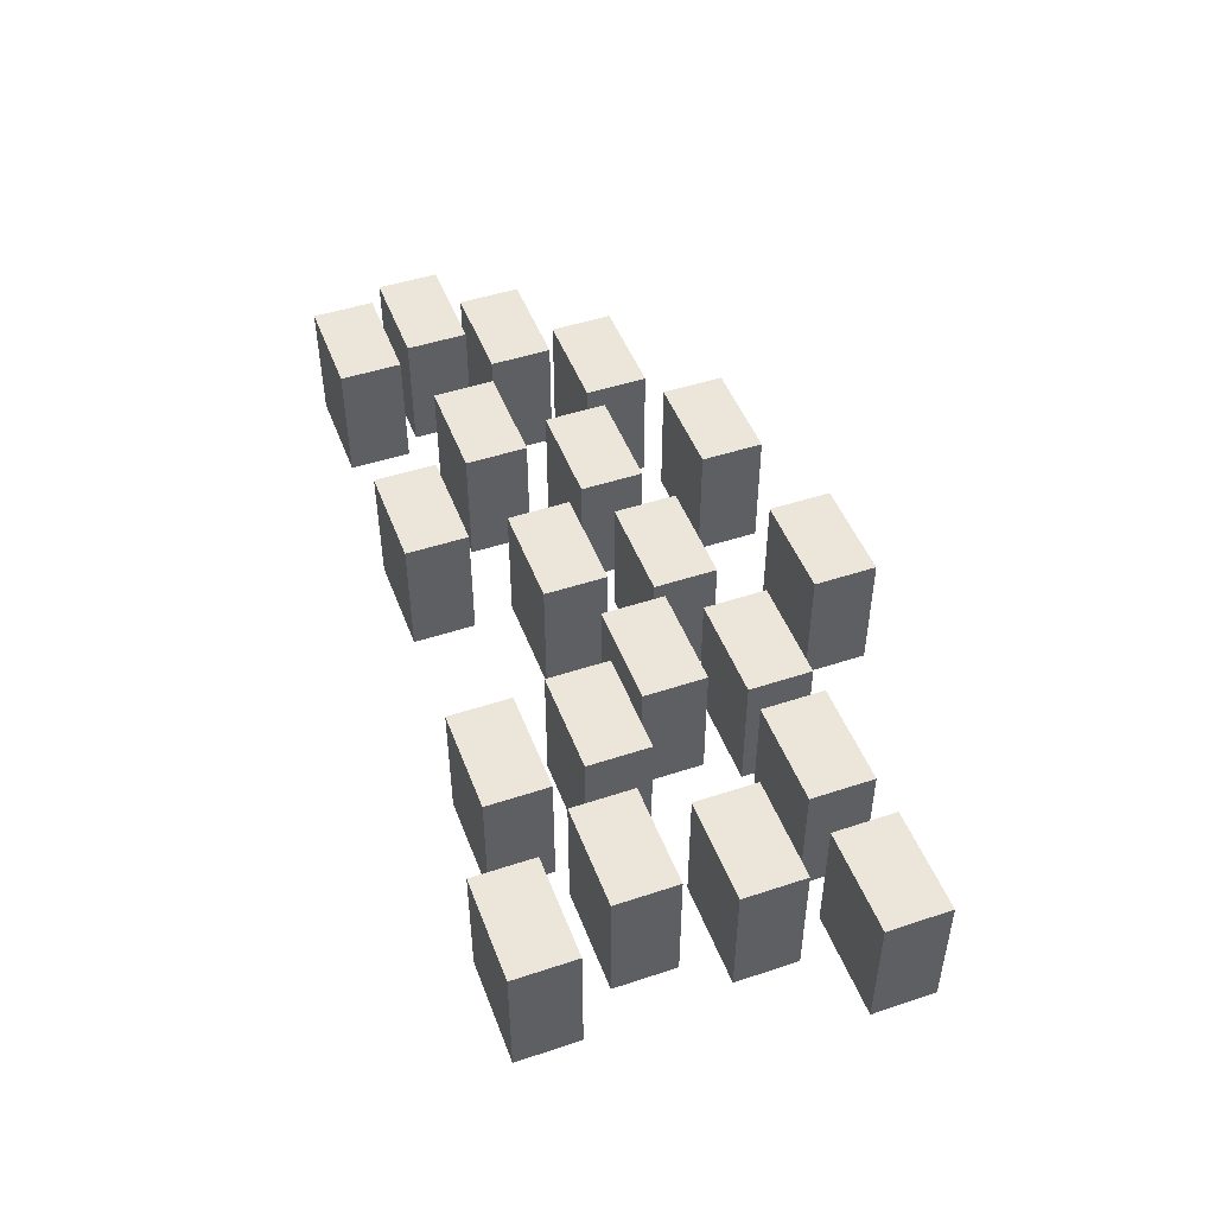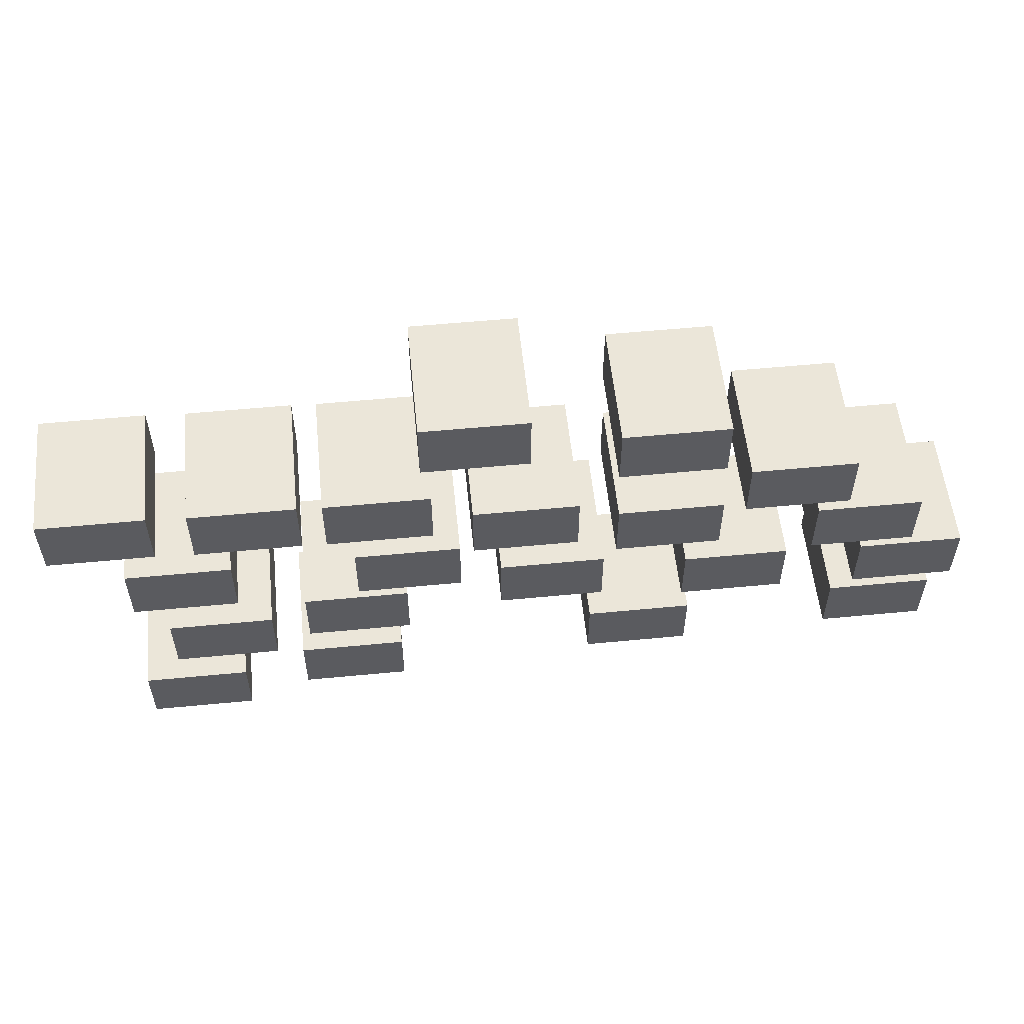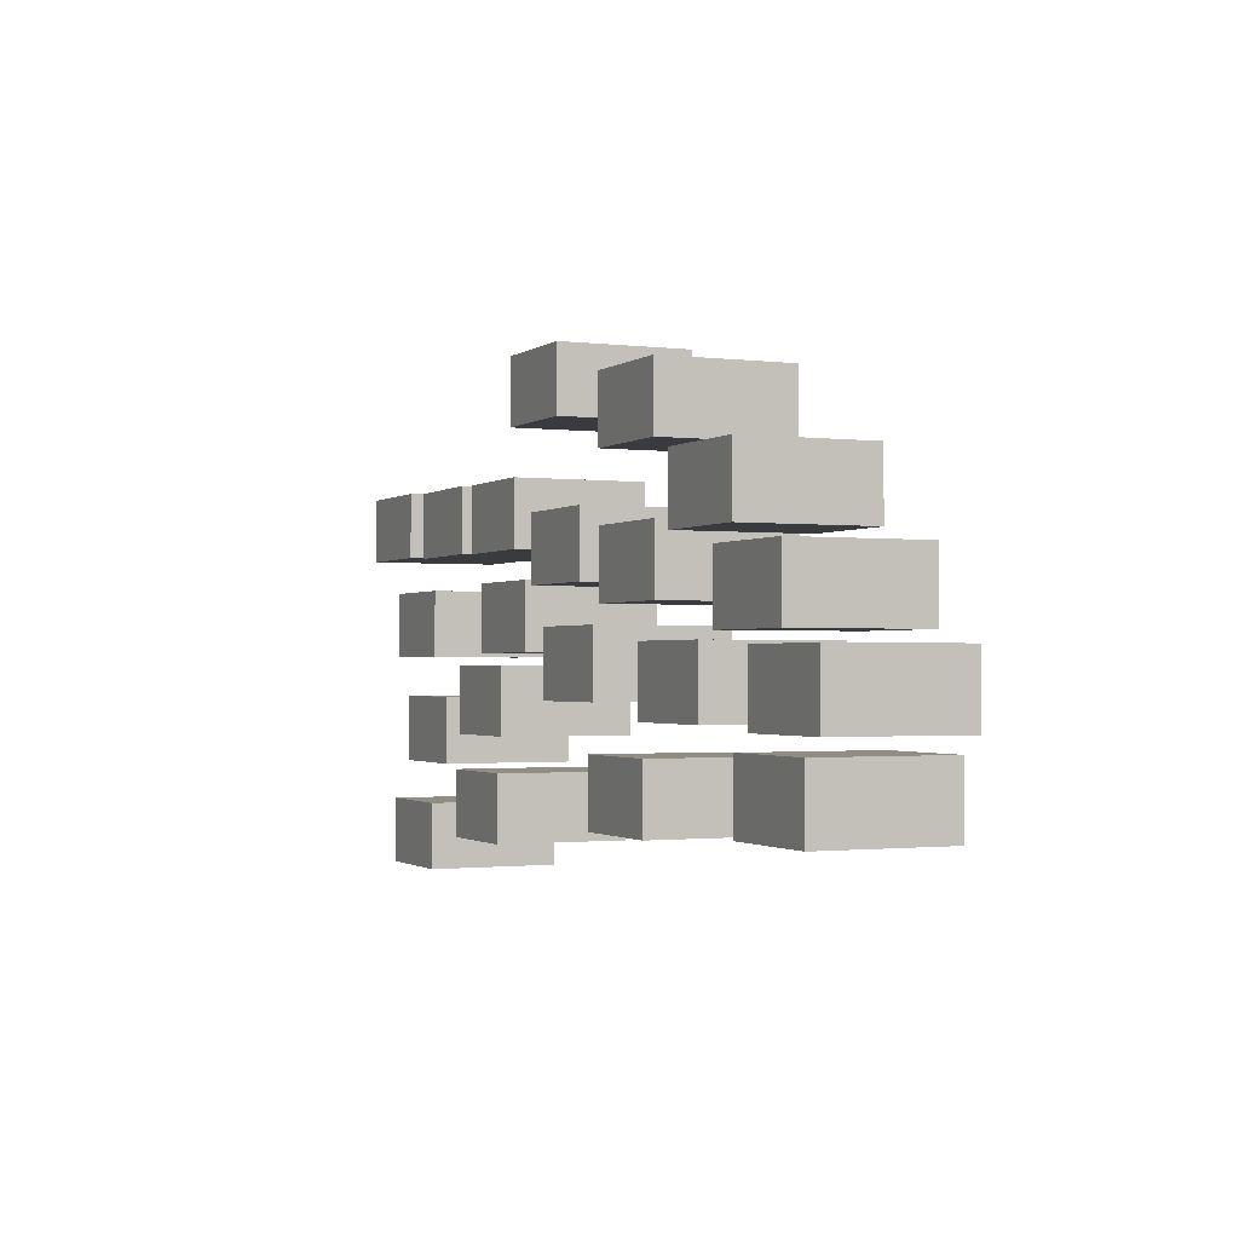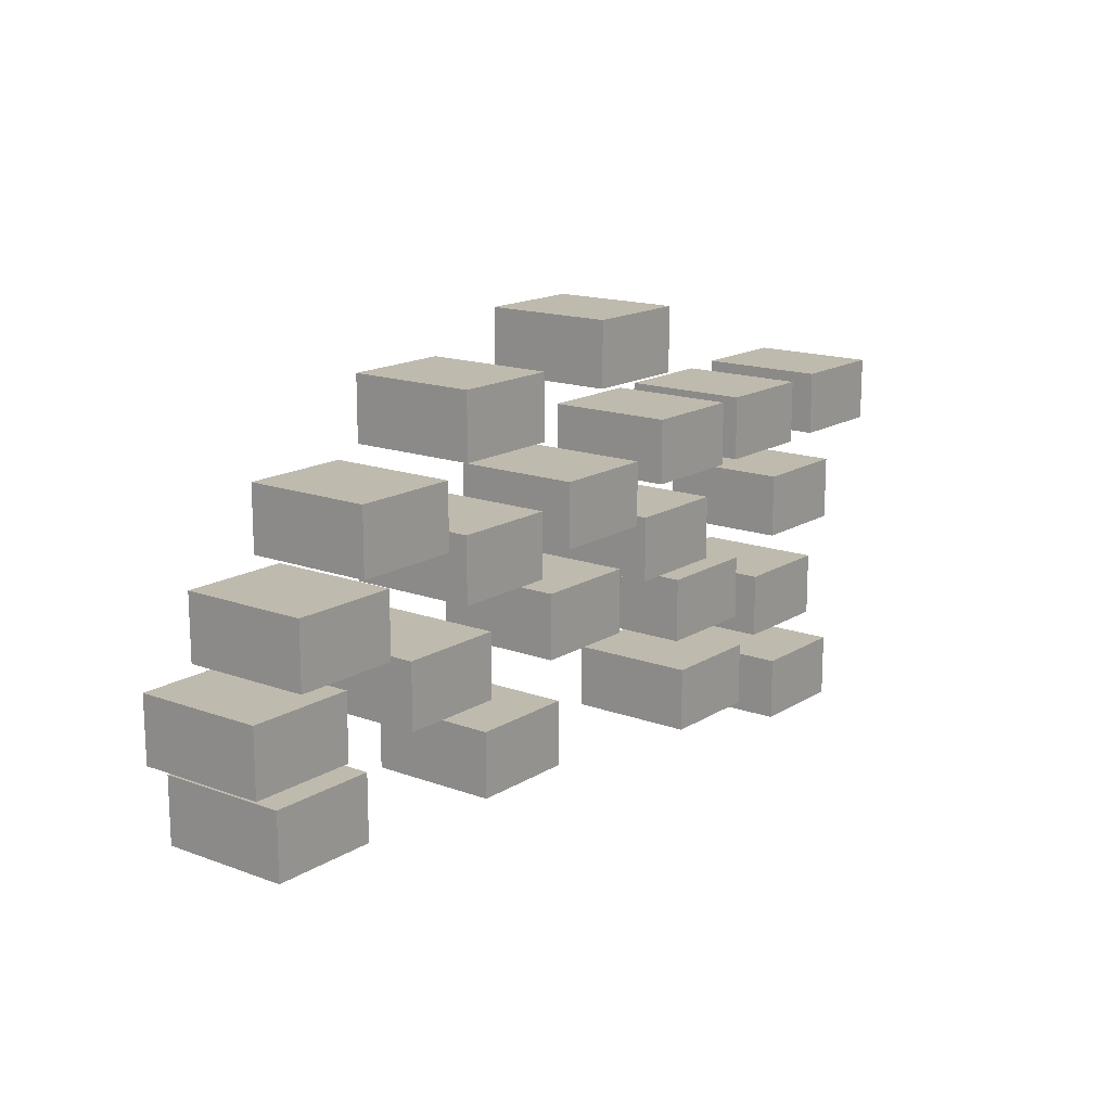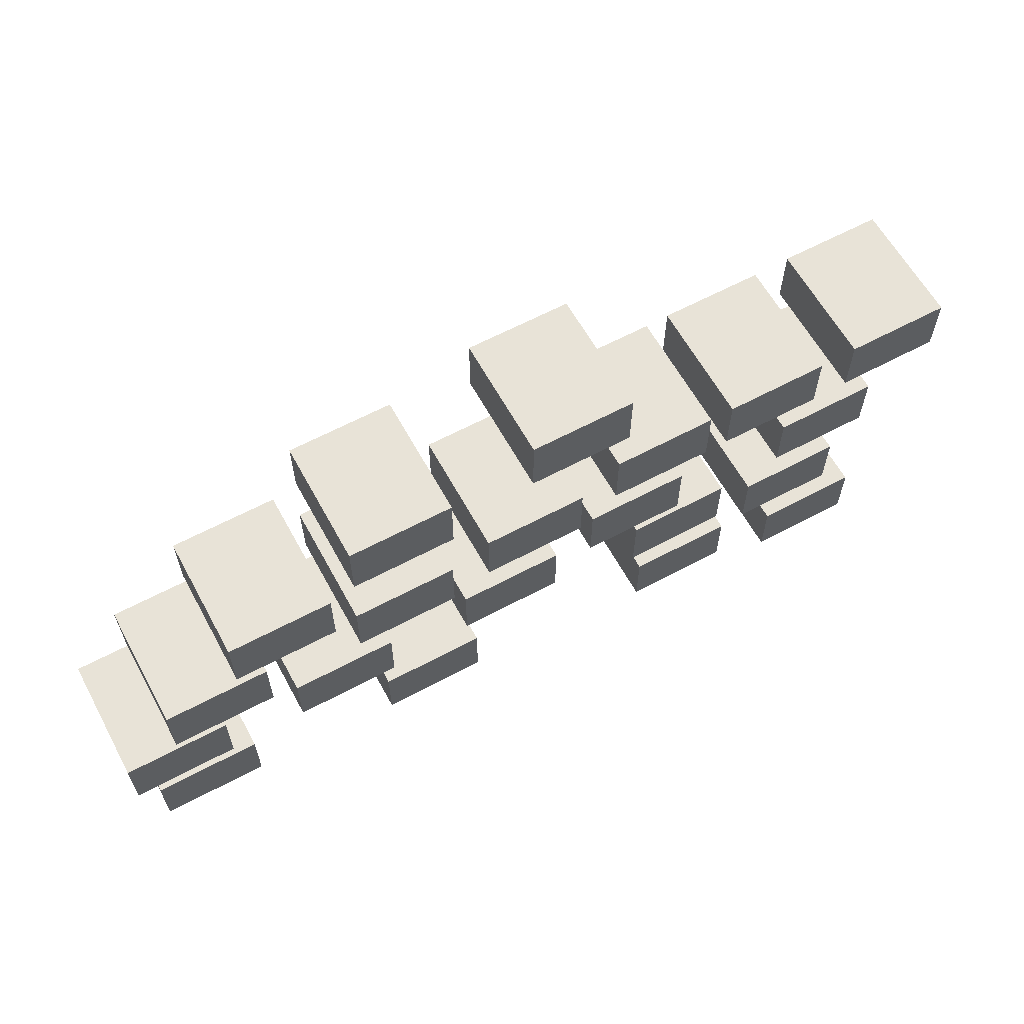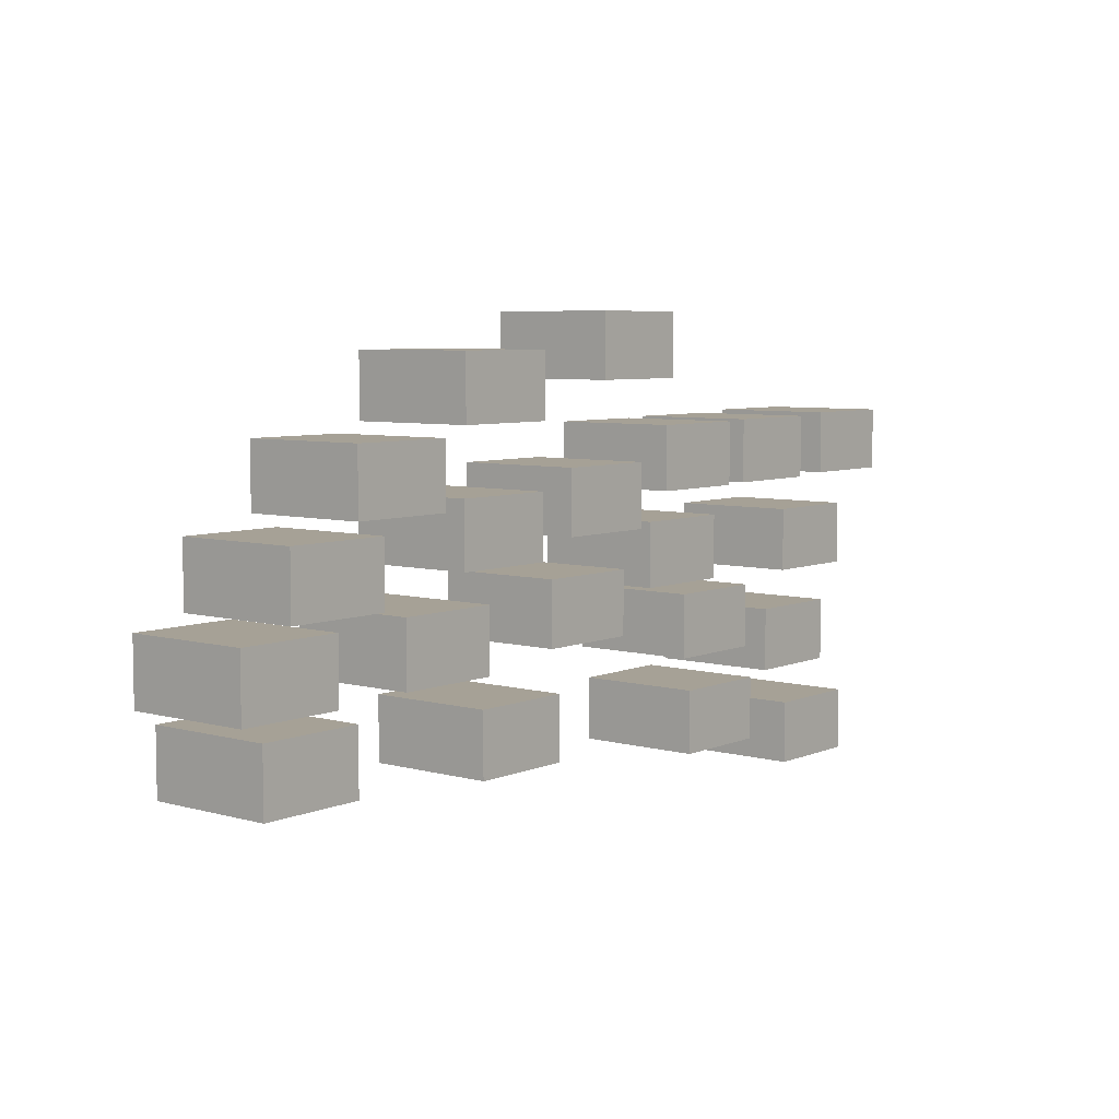
<metadata>
{"format":"obj","ext":"obj","renderer":"f3d","projection":"perspective","resolution":1024,"background":"white","views":[{"elev":47.9,"azim":-110.4,"up":"+Y"},{"elev":55.5,"azim":-5.8,"up":"+Z"},{"elev":-1.2,"azim":65.6,"up":"+Z"},{"elev":15.5,"azim":127.8,"up":"+Z"},{"elev":61.8,"azim":151.4,"up":"+Z"},{"elev":6.2,"azim":129.2,"up":"+Z"}]}
</metadata>
<code>
g default
v -4.617 0.2417 -25.57
v 0.3826 0.2417 -25.57
v -4.617 6.242 -25.57
v 0.3826 6.242 -25.57
v -4.617 6.242 -28.57
v 0.3826 6.242 -28.57
v -4.617 0.2417 -28.57
v 0.3826 0.2417 -28.57
v 1.475 0.2417 -23.07
v 6.475 0.2417 -23.07
v 1.475 6.242 -23.07
v 6.475 6.242 -23.07
v 1.475 6.242 -26.07
v 6.475 6.242 -26.07
v 1.475 0.2417 -26.07
v 6.475 0.2417 -26.07
v -11.5 0.2417 -24.65
v -6.502 0.2417 -24.65
v -11.5 6.242 -24.65
v -6.502 6.242 -24.65
v -11.5 6.242 -27.65
v -6.502 6.242 -27.65
v -11.5 0.2417 -27.65
v -6.502 0.2417 -27.65
v -18.39 0.2417 -23.07
v -13.39 0.2417 -23.07
v -18.39 6.242 -23.07
v -13.39 6.242 -23.07
v -18.39 6.242 -26.07
v -13.39 6.242 -26.07
v -18.39 0.2417 -26.07
v -13.39 0.2417 -26.07
v -13.82 0.2417 -17.95
v -8.818 0.2417 -17.95
v -13.82 6.242 -17.95
v -8.818 6.242 -17.95
v -13.82 6.242 -20.95
v -8.818 6.242 -20.95
v -13.82 0.2417 -20.95
v -8.818 0.2417 -20.95
v -26.58 0.2417 -32.32
v -21.58 0.2417 -32.32
v -26.58 6.242 -32.32
v -21.58 6.242 -32.32
v -26.58 6.242 -35.32
v -21.58 6.242 -35.32
v -26.58 0.2417 -35.32
v -21.58 0.2417 -35.32
v -17.16 0.2417 -27.39
v -12.16 0.2417 -27.39
v -17.16 6.242 -27.39
v -12.16 6.242 -27.39
v -17.16 6.242 -30.39
v -12.16 6.242 -30.39
v -17.16 0.2417 -30.39
v -12.16 0.2417 -30.39
v -4.739 0.2417 -19.6
v 0.2608 0.2417 -19.6
v -4.739 6.242 -19.6
v 0.2608 6.242 -19.6
v -4.739 6.242 -22.6
v 0.2608 6.242 -22.6
v -4.739 0.2417 -22.6
v 0.2608 0.2417 -22.6
v 5.07 0.2417 -26.73
v 10.07 0.2417 -26.73
v 5.07 6.242 -26.73
v 10.07 6.242 -26.73
v 5.07 6.242 -29.73
v 10.07 6.242 -29.73
v 5.07 0.2417 -29.73
v 10.07 0.2417 -29.73
v -1.128 0.2417 -30.03
v 3.872 0.2417 -30.03
v -1.128 6.242 -30.03
v 3.872 6.242 -30.03
v -1.128 6.242 -33.03
v 3.872 6.242 -33.03
v -1.128 0.2417 -33.03
v 3.872 0.2417 -33.03
v 7.622 0.2417 -30.23
v 12.62 0.2417 -30.23
v 7.622 6.242 -30.23
v 12.62 6.242 -30.23
v 7.622 6.242 -33.23
v 12.62 6.242 -33.23
v 7.622 0.2417 -33.23
v 12.62 0.2417 -33.23
v -31.36 0.2417 -22.89
v -26.36 0.2417 -22.89
v -31.36 6.242 -22.89
v -26.36 6.242 -22.89
v -31.36 6.242 -25.89
v -26.36 6.242 -25.89
v -31.36 0.2417 -25.89
v -26.36 0.2417 -25.89
v -24.54 0.2417 -23.01
v -19.54 0.2417 -23.01
v -24.54 6.242 -23.01
v -19.54 6.242 -23.01
v -24.54 6.242 -26.01
v -19.54 6.242 -26.01
v -24.54 0.2417 -26.01
v -19.54 0.2417 -26.01
v -28.4 0.2417 -37.17
v -23.4 0.2417 -37.17
v -28.4 6.242 -37.17
v -23.4 6.242 -37.17
v -28.4 6.242 -40.17
v -23.4 6.242 -40.17
v -28.4 0.2417 -40.17
v -23.4 0.2417 -40.17
v -28.04 0.2417 -27.52
v -23.04 0.2417 -27.52
v -28.04 6.242 -27.52
v -23.04 6.242 -27.52
v -28.04 6.242 -30.52
v -23.04 6.242 -30.52
v -28.04 0.2417 -30.52
v -23.04 0.2417 -30.52
v -28.04 0.2417 -27.52
v -23.04 0.2417 -27.52
v -28.04 6.242 -27.52
v -23.04 6.242 -27.52
v -28.04 6.242 -30.52
v -23.04 6.242 -30.52
v -28.04 0.2417 -30.52
v -23.04 0.2417 -30.52
v -19.82 0.2417 -30.93
v -14.82 0.2417 -30.93
v -19.82 6.242 -30.93
v -14.82 6.242 -30.93
v -19.82 6.242 -33.93
v -14.82 6.242 -33.93
v -19.82 0.2417 -33.93
v -14.82 0.2417 -33.93
v -5.717 0.2417 -34.37
v -0.7173 0.2417 -34.37
v -5.717 6.242 -34.37
v -0.7173 6.242 -34.37
v -5.717 6.242 -37.37
v -0.7173 6.242 -37.37
v -5.717 0.2417 -37.37
v -0.7173 0.2417 -37.37
v -20.31 0.2417 -35.5
v -15.31 0.2417 -35.5
v -20.31 6.242 -35.5
v -15.31 6.242 -35.5
v -20.31 6.242 -38.5
v -15.31 6.242 -38.5
v -20.31 0.2417 -38.5
v -15.31 0.2417 -38.5
v -10.2 0.2417 -29.36
v -5.199 0.2417 -29.36
v -10.2 6.242 -29.36
v -5.199 6.242 -29.36
v -10.2 6.242 -32.36
v -5.199 6.242 -32.36
v -10.2 0.2417 -32.36
v -5.199 0.2417 -32.36
v 6.594 0.2417 -33.91
v 11.59 0.2417 -33.91
v 6.594 6.242 -33.91
v 11.59 6.242 -33.91
v 6.594 6.242 -36.91
v 11.59 6.242 -36.91
v 6.594 0.2417 -36.91
v 11.59 0.2417 -36.91
g tree_gorup12
f 4 3 1
f 4 1 2
f 4 6 3
f 3 6 5
f 8 7 5
f 8 5 6
f 2 1 7
f 2 7 8
f 8 6 2
f 4 2 6
f 3 7 1
f 7 3 5
f 12 11 9
f 12 9 10
f 12 14 11
f 11 14 13
f 16 15 13
f 16 13 14
f 10 9 15
f 10 15 16
f 16 14 10
f 12 10 14
f 11 15 9
f 15 11 13
f 20 19 17
f 20 17 18
f 20 22 19
f 19 22 21
f 24 23 21
f 24 21 22
f 18 17 23
f 18 23 24
f 24 22 18
f 20 18 22
f 19 23 17
f 23 19 21
f 28 27 25
f 28 25 26
f 28 30 27
f 27 30 29
f 32 31 29
f 32 29 30
f 26 25 31
f 26 31 32
f 32 30 26
f 28 26 30
f 27 31 25
f 31 27 29
f 36 35 33
f 36 33 34
f 36 38 35
f 35 38 37
f 40 39 37
f 40 37 38
f 34 33 39
f 34 39 40
f 40 38 34
f 36 34 38
f 35 39 33
f 39 35 37
f 44 43 41
f 44 41 42
f 46 43 44
f 43 46 45
f 48 47 45
f 48 45 46
f 42 41 47
f 42 47 48
f 48 46 42
f 44 42 46
f 43 47 41
f 47 43 45
f 52 51 49
f 52 49 50
f 52 54 51
f 51 54 53
f 56 55 53
f 56 53 54
f 50 49 55
f 50 55 56
f 56 54 50
f 52 50 54
f 51 55 49
f 55 51 53
f 60 59 57
f 60 57 58
f 60 62 59
f 59 62 61
f 64 63 61
f 64 61 62
f 58 57 63
f 58 63 64
f 64 62 58
f 60 58 62
f 59 63 57
f 63 59 61
f 68 67 65
f 68 65 66
f 68 70 67
f 67 70 69
f 72 71 69
f 72 69 70
f 66 65 71
f 66 71 72
f 72 70 66
f 68 66 70
f 67 71 65
f 71 67 69
f 76 75 73
f 76 73 74
f 76 78 75
f 75 78 77
f 80 79 77
f 80 77 78
f 74 73 79
f 74 79 80
f 80 78 74
f 76 74 78
f 75 79 73
f 79 75 77
f 84 83 81
f 84 81 82
f 84 86 83
f 83 86 85
f 88 87 85
f 88 85 86
f 82 81 87
f 82 87 88
f 88 86 82
f 84 82 86
f 83 87 81
f 87 83 85
f 92 91 89
f 92 89 90
f 92 94 91
f 91 94 93
f 96 95 93
f 96 93 94
f 90 89 95
f 90 95 96
f 96 94 90
f 92 90 94
f 91 95 89
f 95 91 93
f 100 99 97
f 100 97 98
f 100 102 99
f 99 102 101
f 104 103 101
f 104 101 102
f 98 97 103
f 98 103 104
f 104 102 98
f 100 98 102
f 99 103 97
f 103 99 101
f 108 107 105
f 108 105 106
f 108 109 107
f 109 108 110
f 112 111 109
f 112 109 110
f 106 105 111
f 106 111 112
f 112 110 106
f 108 106 110
f 107 111 105
f 111 107 109
f 116 115 113
f 116 113 114
f 118 115 116
f 115 118 117
f 120 119 117
f 120 117 118
f 114 113 119
f 114 119 120
f 120 118 114
f 116 114 118
f 115 119 113
f 119 115 117
f 124 123 121
f 124 121 122
f 126 123 124
f 123 126 125
f 128 127 125
f 128 125 126
f 122 121 127
f 122 127 128
f 128 126 122
f 124 122 126
f 123 127 121
f 127 123 125
f 132 131 129
f 132 129 130
f 132 134 131
f 131 134 133
f 136 135 133
f 136 133 134
f 130 129 135
f 130 135 136
f 136 134 130
f 132 130 134
f 131 135 129
f 135 131 133
f 140 139 137
f 140 137 138
f 142 139 140
f 139 142 141
f 144 143 141
f 144 141 142
f 138 137 143
f 138 143 144
f 144 142 138
f 140 138 142
f 139 143 137
f 143 139 141
f 148 147 145
f 148 145 146
f 148 150 147
f 147 150 149
f 152 151 149
f 152 149 150
f 146 145 151
f 146 151 152
f 152 150 146
f 148 146 150
f 147 151 145
f 151 147 149
f 156 155 153
f 156 153 154
f 156 158 155
f 155 158 157
f 160 159 157
f 160 157 158
f 154 153 159
f 154 159 160
f 160 158 154
f 156 154 158
f 155 159 153
f 159 155 157
f 164 163 161
f 164 161 162
f 164 166 163
f 163 166 165
f 168 167 165
f 168 165 166
f 162 161 167
f 162 167 168
f 168 166 162
f 164 162 166
f 163 167 161
f 167 163 165

</code>
